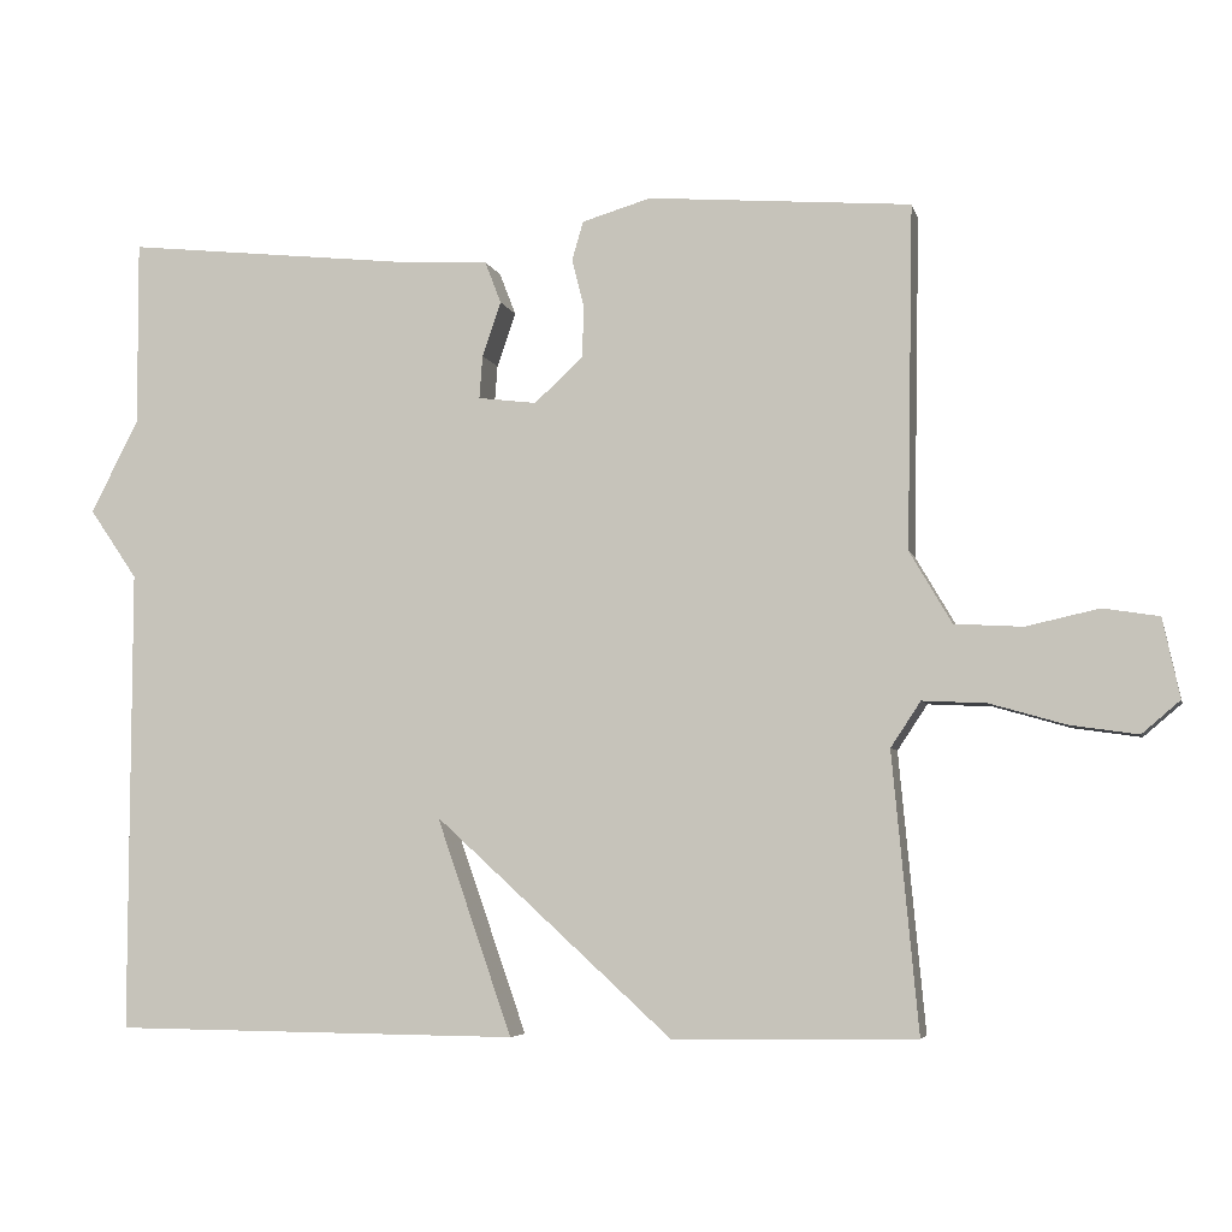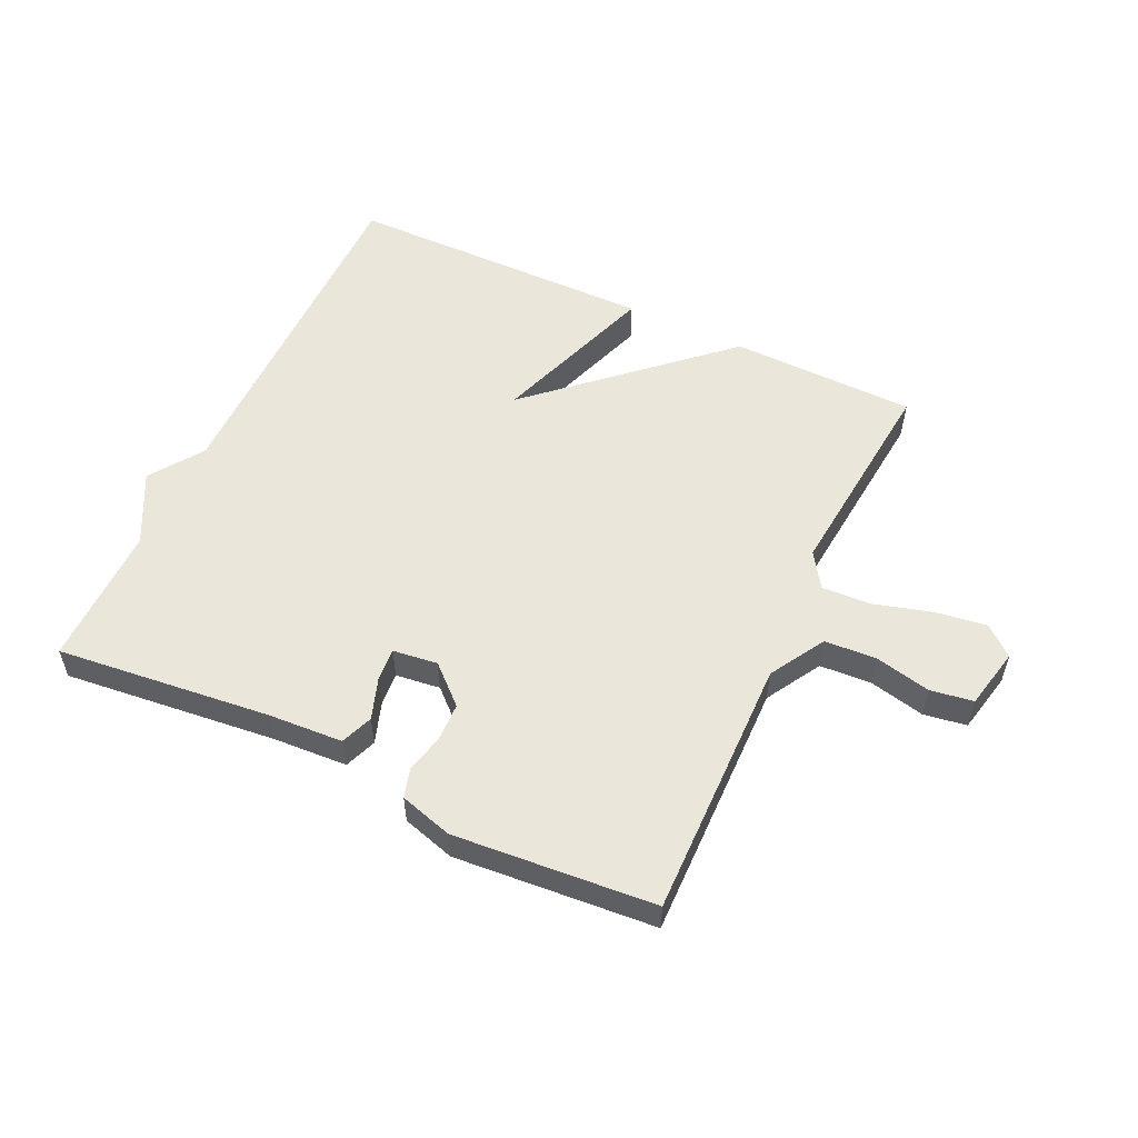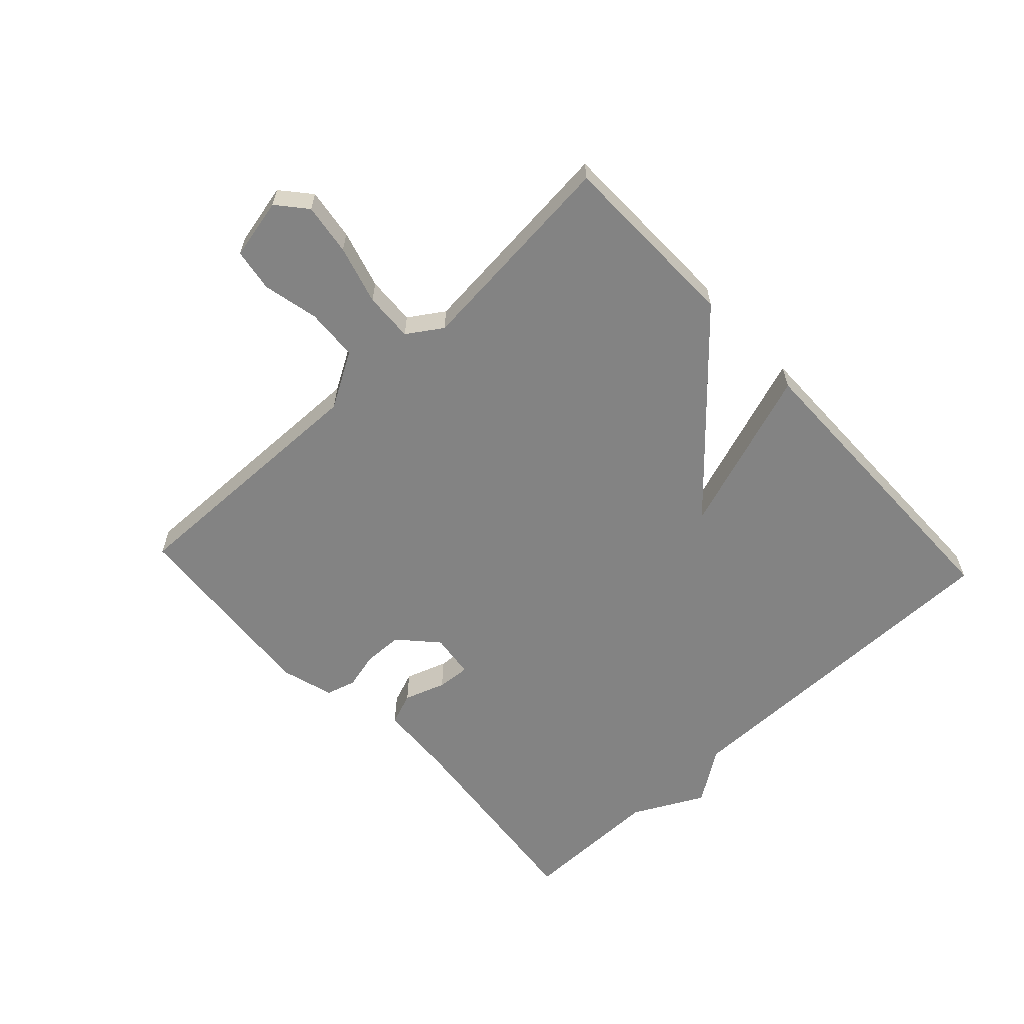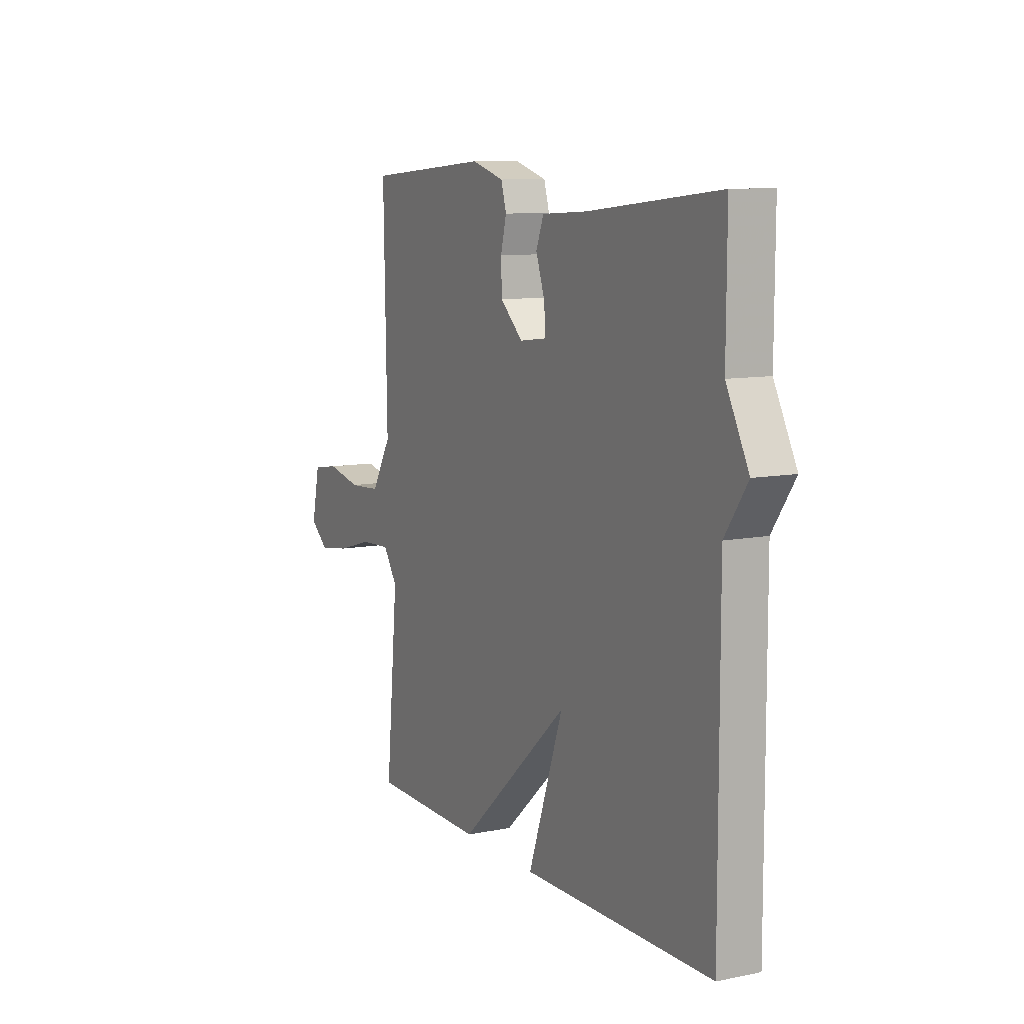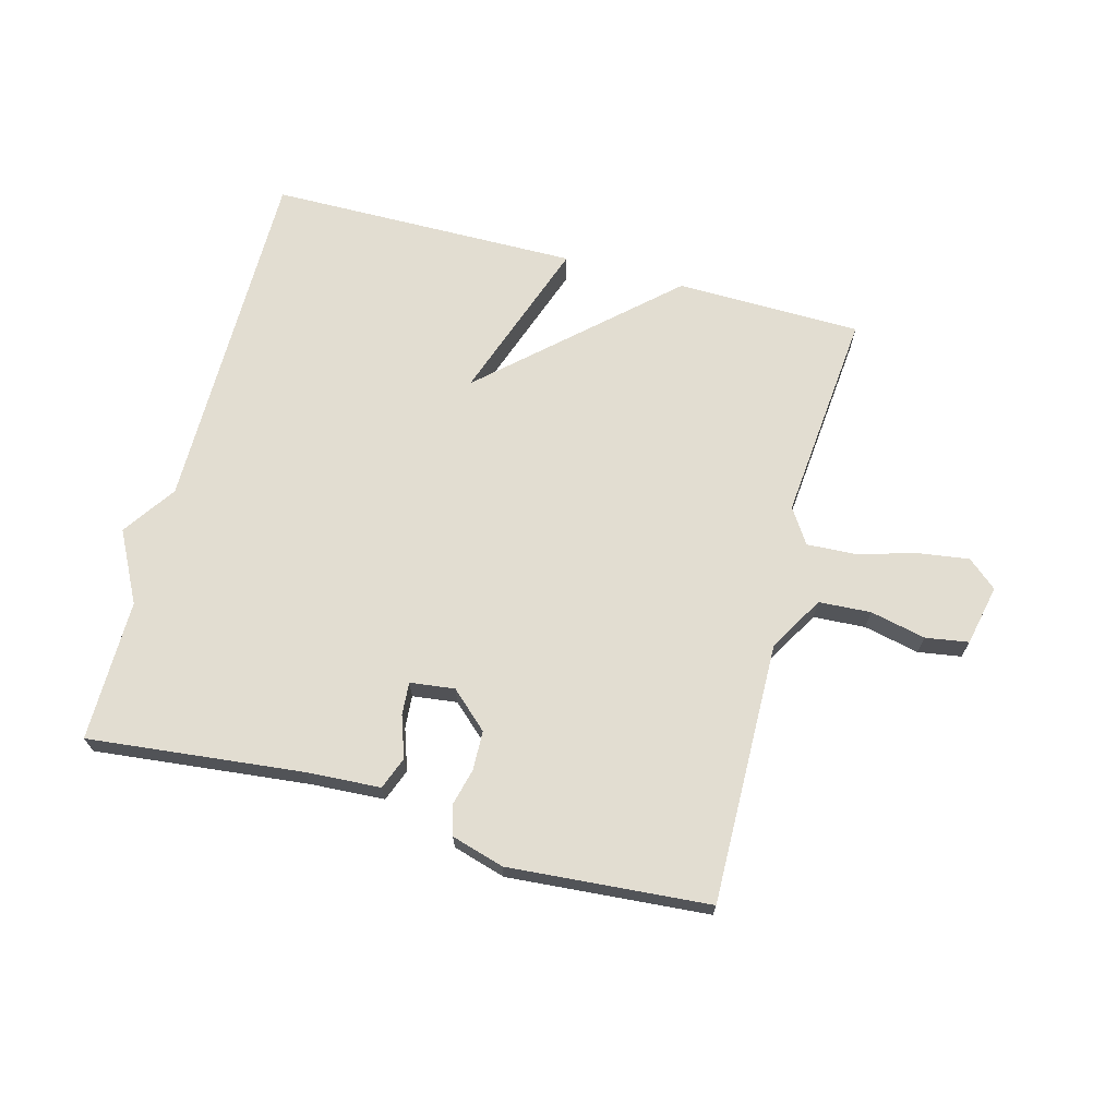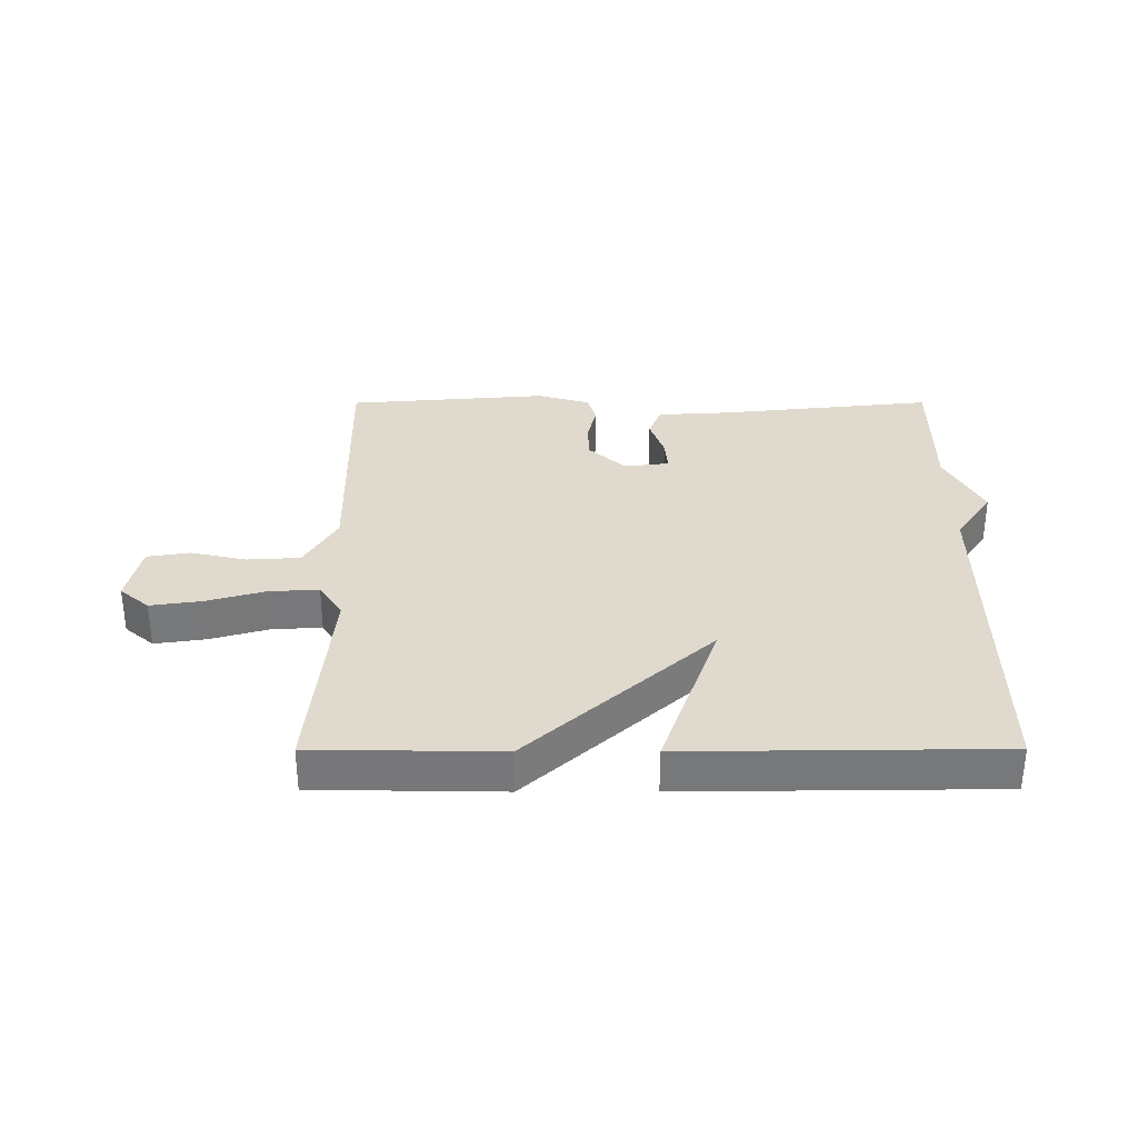
<metadata>
{"format":"obj","ext":"obj","renderer":"f3d","projection":"perspective","resolution":1024,"background":"white","views":[{"elev":-5.4,"azim":12.9,"up":"+Z"},{"elev":54.9,"azim":25.2,"up":"+Y"},{"elev":-61.0,"azim":133.0,"up":"+Y"},{"elev":9.6,"azim":-117.7,"up":"+Z"},{"elev":68.6,"azim":15.0,"up":"+Y"},{"elev":32.7,"azim":179.9,"up":"+Y"}]}
</metadata>
<code>
v -0.5 0.07 -0.5
v -0.499 0.07 0.071
v -0.558 0.07 0.157
v -0.499 0.07 0.271
v -0.5 0.07 0.5
v -0.155 0.07 0.463
v -0.035 0.07 0.456
v -0.015 0.07 0.404
v -0.038 0.07 0.337
v -0.042 0.07 0.284
v 0.03 0.07 0.275
v 0.09 0.07 0.33
v 0.092 0.07 0.393
v 0.077 0.07 0.453
v 0.091 0.07 0.501
v 0.176 0.07 0.526
v 0.5 0.07 0.5
v 0.492 0.07 0.078
v 0.544 0.07 -0.011
v 0.628 0.07 -0.016
v 0.718 0.07 0.004
v 0.787 0.07 -0.007
v 0.808 0.07 -0.105
v 0.761 0.07 -0.145
v 0.678 0.07 -0.133
v 0.584 0.07 -0.106
v 0.505 0.07 -0.102
v 0.468 0.07 -0.158
v 0.5 0.07 -0.5
v 0.201 0.07 -0.505
v -0.092 0.07 -0.238
v 0.001 0.07 -0.505
v -0.5 0 -0.5
v -0.499 0 0.071
v -0.558 0 0.157
v -0.499 0 0.271
v -0.5 0 0.5
v -0.155 0 0.463
v -0.035 0 0.456
v -0.015 0 0.404
v -0.038 0 0.337
v -0.042 0 0.284
v 0.03 0 0.275
v 0.09 0 0.33
v 0.092 0 0.393
v 0.077 0 0.453
v 0.091 0 0.501
v 0.176 0 0.526
v 0.5 0 0.5
v 0.492 0 0.078
v 0.544 0 -0.011
v 0.628 0 -0.016
v 0.718 0 0.004
v 0.787 0 -0.007
v 0.808 0 -0.105
v 0.761 0 -0.145
v 0.678 0 -0.133
v 0.584 0 -0.106
v 0.505 0 -0.102
v 0.468 0 -0.158
v 0.5 0 -0.5
v 0.201 0 -0.505
v -0.092 0 -0.238
v 0.001 0 -0.505
f 31 32 1 2
f 28 29 30 31
f 2 3 4
f 31 2 4
f 28 31 4
f 27 28 4
f 26 27 4 5
f 24 25 26
f 23 24 26
f 22 23 26
f 21 22 26
f 20 21 26
f 19 20 26
f 18 19 26
f 16 17 18
f 15 16 18
f 14 15 18
f 13 14 18
f 12 13 18 26
f 11 12 26
f 10 11 26
f 6 7 8 9
f 6 9 10
f 5 6 10
f 5 10 26
f 34 33 64 63
f 63 62 61 60
f 36 35 34
f 36 34 63
f 36 63 60
f 36 60 59
f 37 36 59 58
f 58 57 56
f 58 56 55
f 58 55 54
f 58 54 53
f 58 53 52
f 58 52 51
f 58 51 50
f 50 49 48
f 50 48 47
f 50 47 46
f 50 46 45
f 58 50 45 44
f 58 44 43
f 58 43 42
f 41 40 39 38
f 42 41 38
f 42 38 37
f 58 42 37
f 1 33 34 2
f 2 34 35 3
f 3 35 36 4
f 4 36 37 5
f 5 37 38 6
f 6 38 39 7
f 7 39 40 8
f 8 40 41 9
f 9 41 42 10
f 10 42 43 11
f 11 43 44 12
f 12 44 45 13
f 13 45 46 14
f 14 46 47 15
f 15 47 48 16
f 16 48 49 17
f 17 49 50 18
f 18 50 51 19
f 19 51 52 20
f 20 52 53 21
f 21 53 54 22
f 22 54 55 23
f 23 55 56 24
f 24 56 57 25
f 25 57 58 26
f 26 58 59 27
f 27 59 60 28
f 28 60 61 29
f 29 61 62 30
f 30 62 63 31
f 31 63 64 32
f 32 64 33 1

</code>
